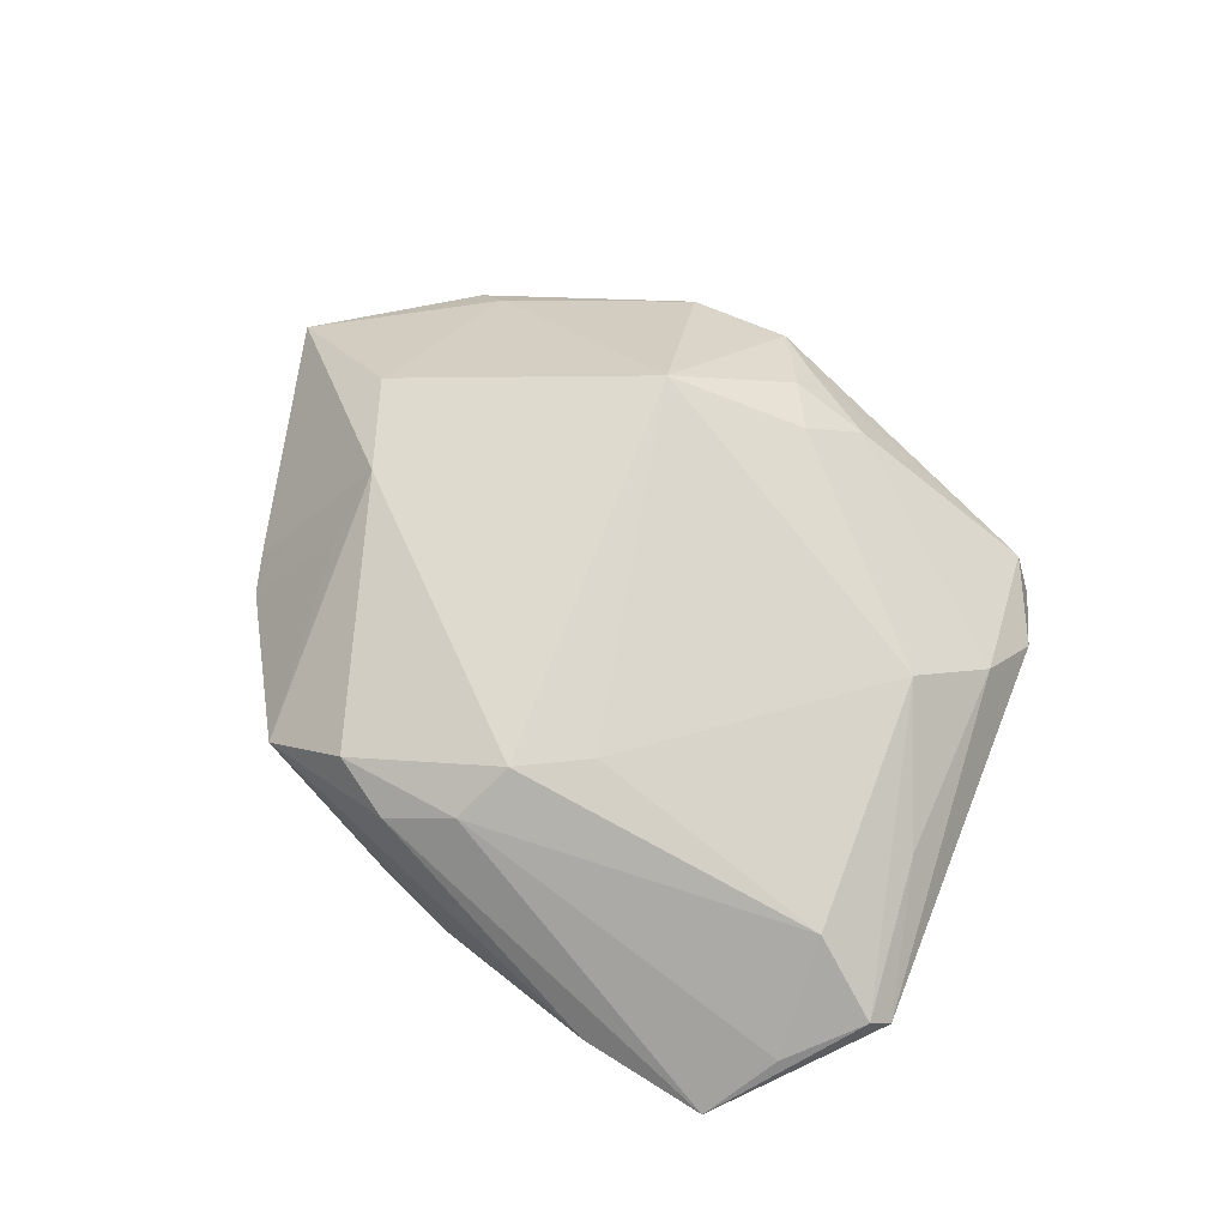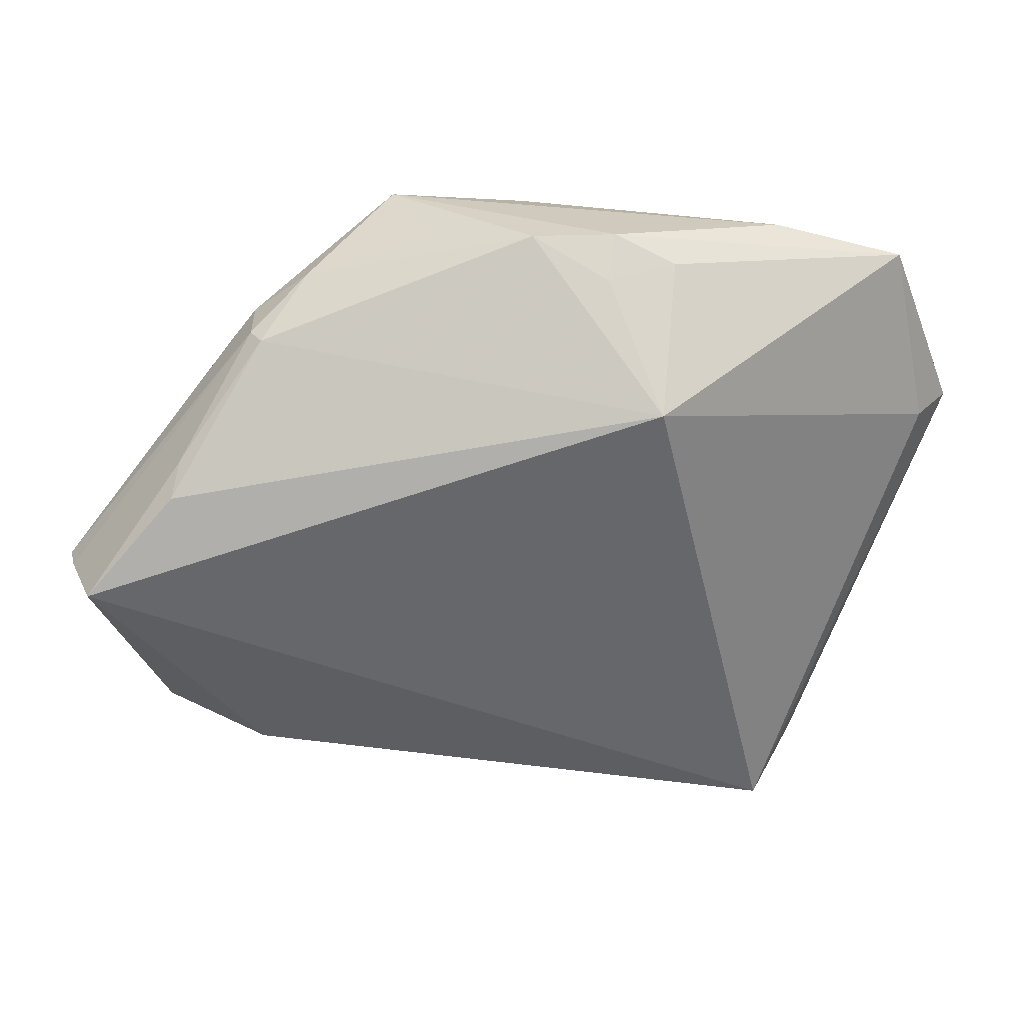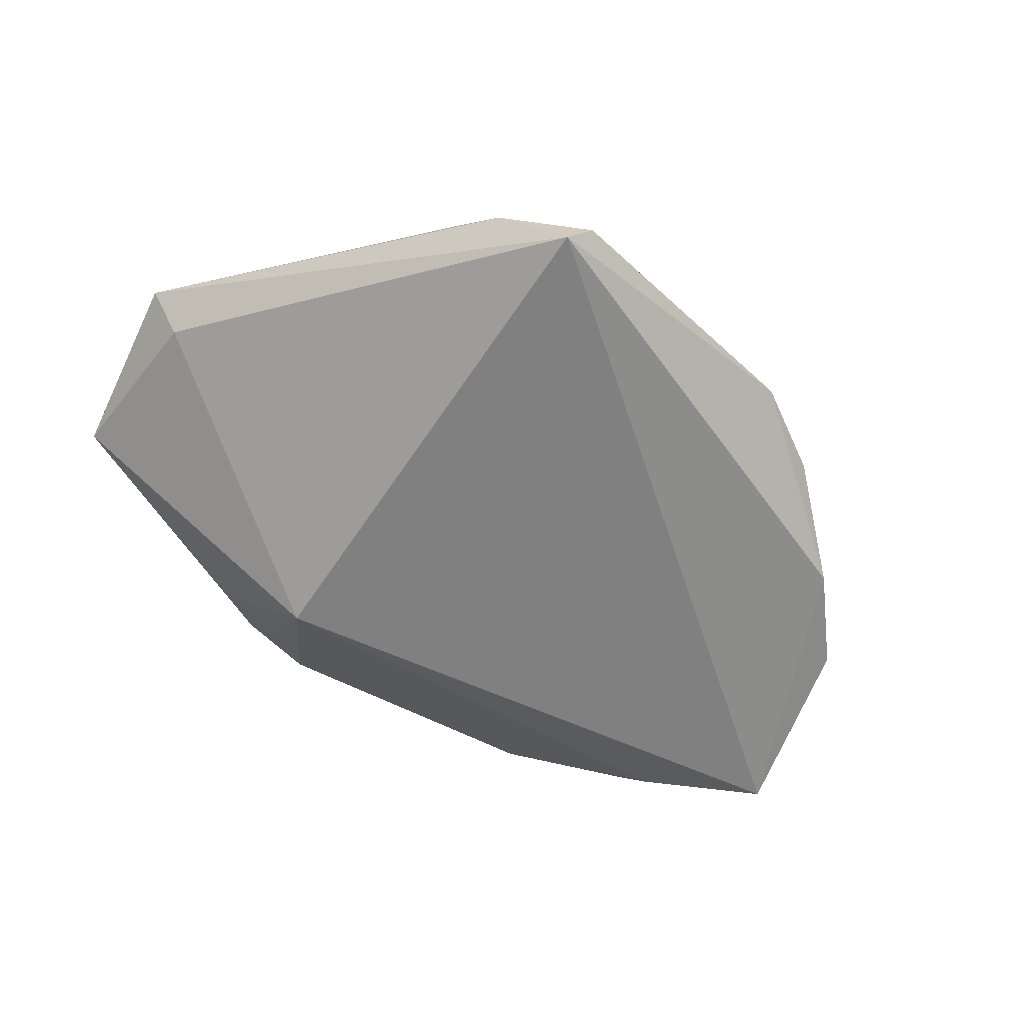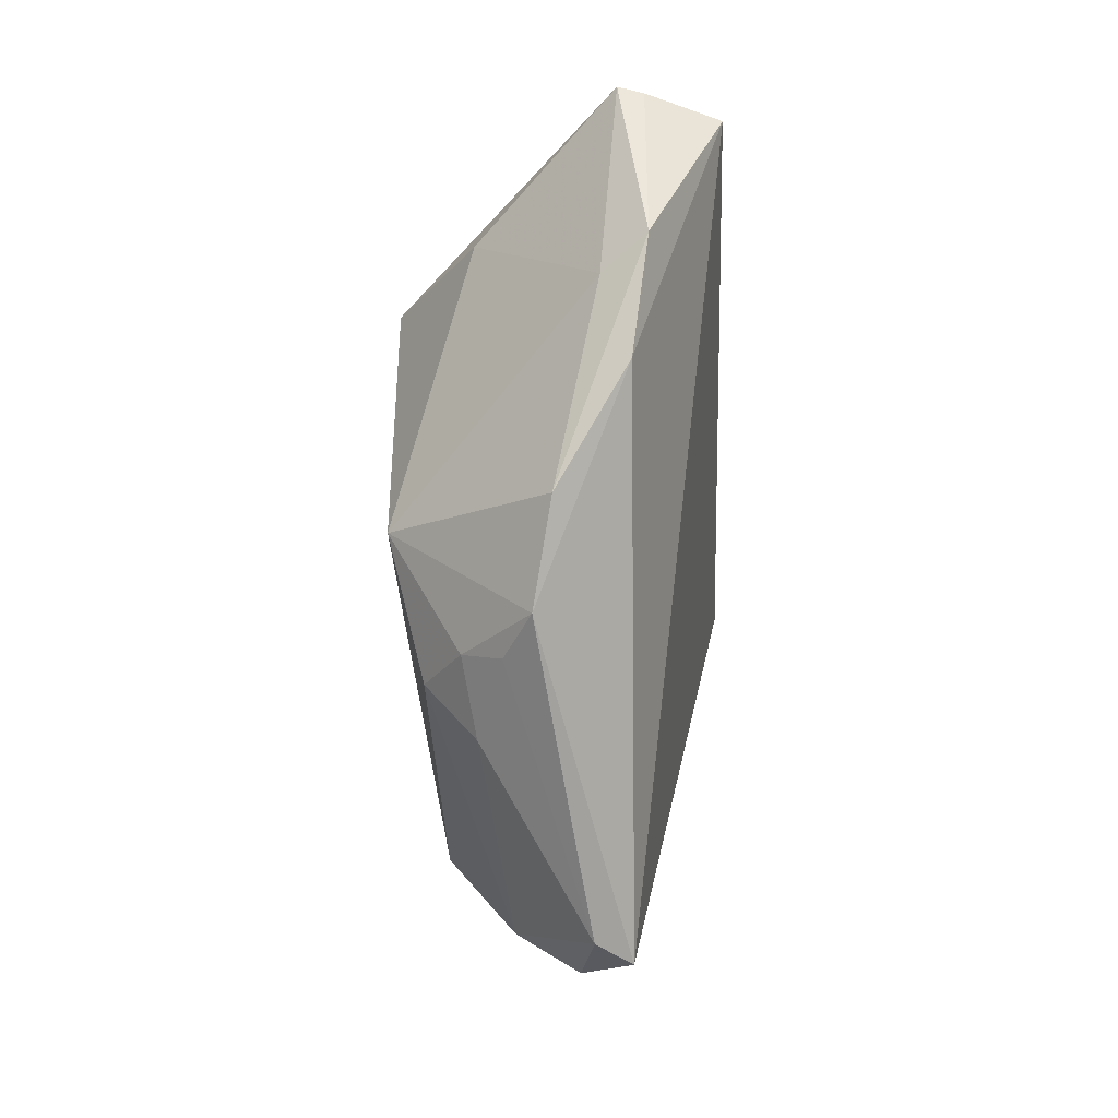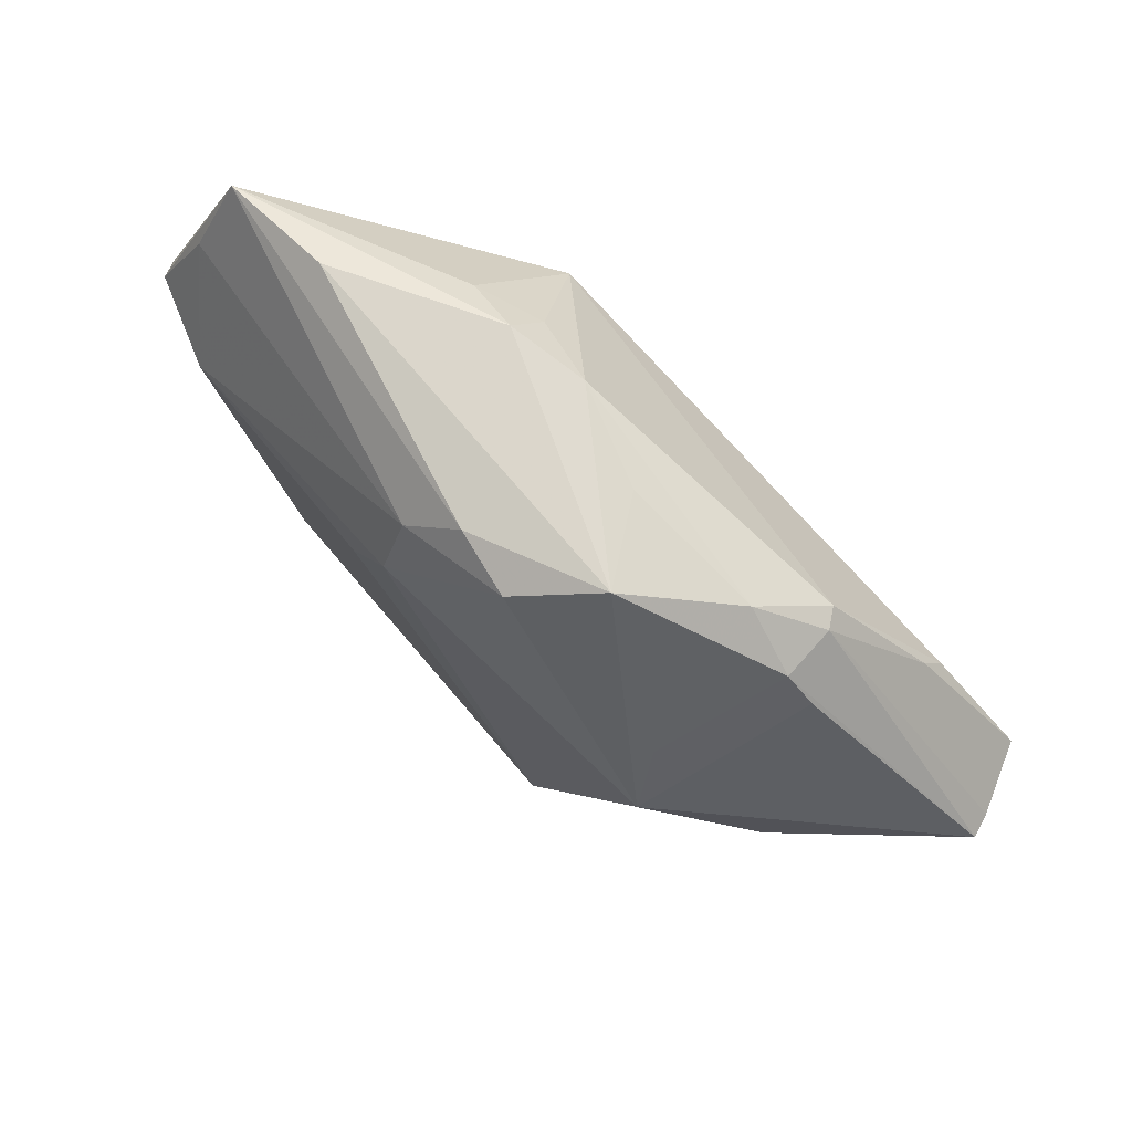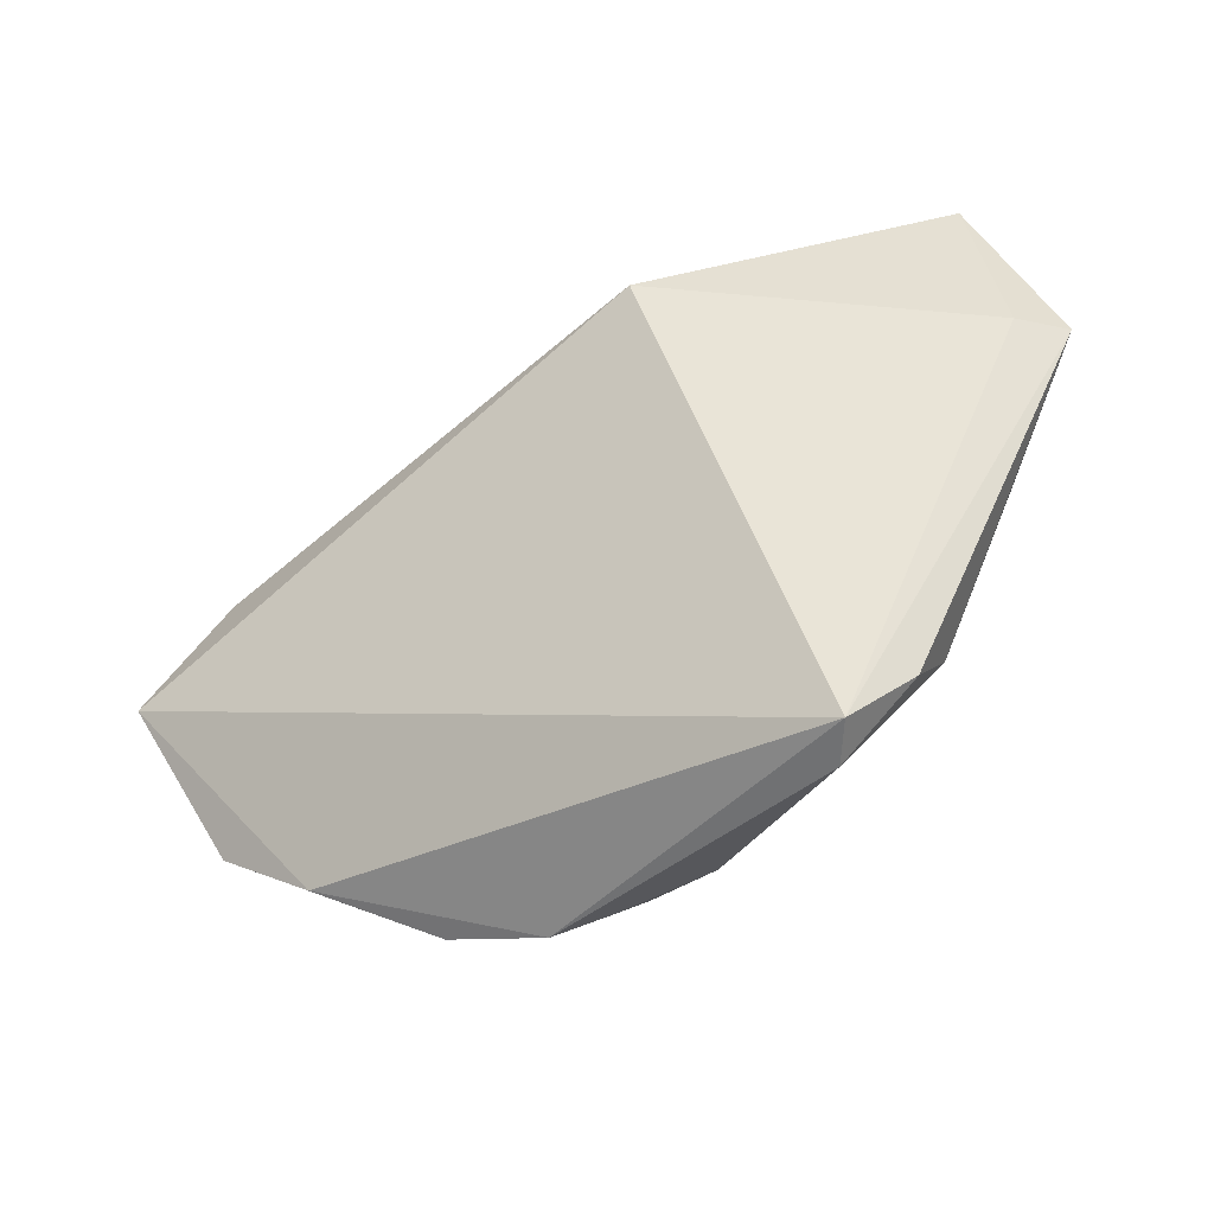
<metadata>
{"format":"obj","ext":"obj","renderer":"f3d","projection":"perspective","resolution":1024,"background":"white","views":[{"elev":73.1,"azim":-135.7,"up":"+Z"},{"elev":27.2,"azim":-179.4,"up":"+Y"},{"elev":-49.7,"azim":-48.0,"up":"+Z"},{"elev":-69.1,"azim":91.9,"up":"+Y"},{"elev":70.1,"azim":43.0,"up":"+Y"},{"elev":-44.0,"azim":-143.1,"up":"+Y"}]}
</metadata>
<code>
v -0.01129 0.03591 -0.01024
v 0.02871 0.0333 -0.001362
v -0.05308 0.02476 0.006956
v 0.01133 -0.04585 0.002306
v 0.01389 -0.02533 0.01968
v -0.0343 0.03892 0.002953
v -0.05975 0.01223 0.00757
v -0.007529 0.0238 0.02127
v 0.04488 -0.02596 -0.006487
v -0.03436 -0.04508 -0.008106
v 0.02415 -0.04199 -0.0003519
v 0.03121 0.008837 0.01927
v -0.03342 -0.01943 0.01483
v -0.00665 -0.04036 0.009418
v -0.01221 0.04058 -0.005667
v 0.03437 0.02708 -0.009734
v 0.03623 0.02746 0.0002906
v -0.03061 -0.04649 -0.003501
v -0.01823 0.02198 -0.02198
v 0.04513 0.01256 -0.01648
v -0.05075 0.03518 0.001739
v 0.003665 -0.03901 0.0109
v 0.04961 -0.02604 -0.01215
v 0.02947 0.01742 0.01488
v 0.01103 0.03895 -0.000996
v -0.03889 -0.02921 0.006434
v -0.01414 0.01566 0.02054
v -0.006908 0.03204 0.01797
v 0.06245 -0.004943 -0.00933
v 0.05788 -0.004829 -0.02198
v 0.03601 0.0272 -0.007107
v -0.05791 0.01444 0.0104
v -0.05543 0.01172 0.001684
v 0.03672 0.02042 0.004883
v -0.04797 -0.004179 0.01061
v -0.0398 -0.0376 -0.001683
v -0.01999 0.03721 -0.007665
v 7.893e-05 0.03794 0.01525
v 0.01779 0.04058 0.01009
v 0.03978 0.02309 -0.0004007
v 0.008394 0.03637 0.01746
v -0.04691 0.01165 0.01542
v -0.00139 0.04058 -0.006439
v 0.0616 -0.005068 -0.01258
v 0.00483 -0.04329 0.005948
v -0.002371 -0.03353 0.01577
v 0.04613 0.008458 -0.01921
v 0.04297 -0.002789 0.008742
v 0.03728 -0.03476 -0.009705
f 33 10 7
f 19 10 33
f 11 5 4
f 30 10 19
f 46 5 13
f 18 10 4
f 29 12 48
f 12 5 48
f 4 5 22
f 22 5 46
f 21 33 7
f 19 33 21
f 8 5 12
f 46 13 26
f 45 18 4
f 4 22 45
f 14 22 46
f 46 26 14
f 14 26 18
f 18 45 14
f 14 45 22
f 43 16 19
f 12 39 41
f 41 8 12
f 24 39 12
f 47 30 19
f 19 16 47
f 39 24 17
f 12 34 17
f 17 24 12
f 29 23 44
f 44 23 30
f 9 23 29
f 11 23 9
f 5 11 9
f 29 48 9
f 9 48 5
f 49 23 11
f 4 10 49
f 49 11 4
f 10 30 49
f 30 23 49
f 7 26 35
f 35 26 13
f 10 18 36
f 18 26 36
f 7 10 36
f 36 26 7
f 19 21 37
f 25 43 39
f 8 41 28
f 28 42 8
f 27 42 13
f 8 42 27
f 27 13 5
f 5 8 27
f 30 47 20
f 20 47 16
f 20 44 30
f 39 17 2
f 2 25 39
f 16 43 2
f 43 25 2
f 29 17 40
f 40 17 34
f 40 12 29
f 40 34 12
f 13 42 32
f 32 35 13
f 7 35 32
f 32 21 7
f 1 43 19
f 19 37 1
f 39 43 15
f 15 6 39
f 43 1 15
f 15 1 37
f 15 37 21
f 21 6 15
f 38 28 41
f 38 41 39
f 39 6 38
f 38 6 21
f 21 28 38
f 16 2 31
f 31 2 17
f 31 17 29
f 31 20 16
f 29 44 31
f 44 20 31
f 42 28 3
f 3 32 42
f 3 28 21
f 21 32 3

</code>
